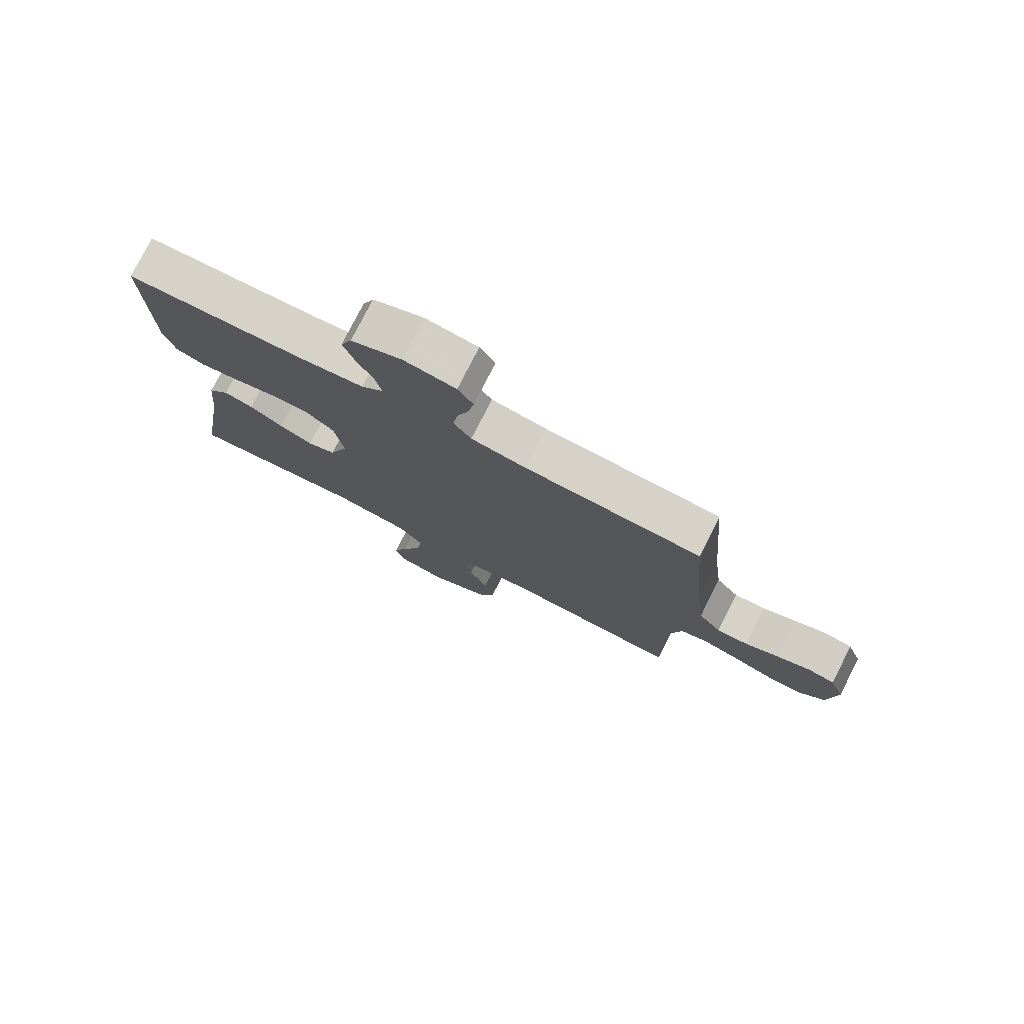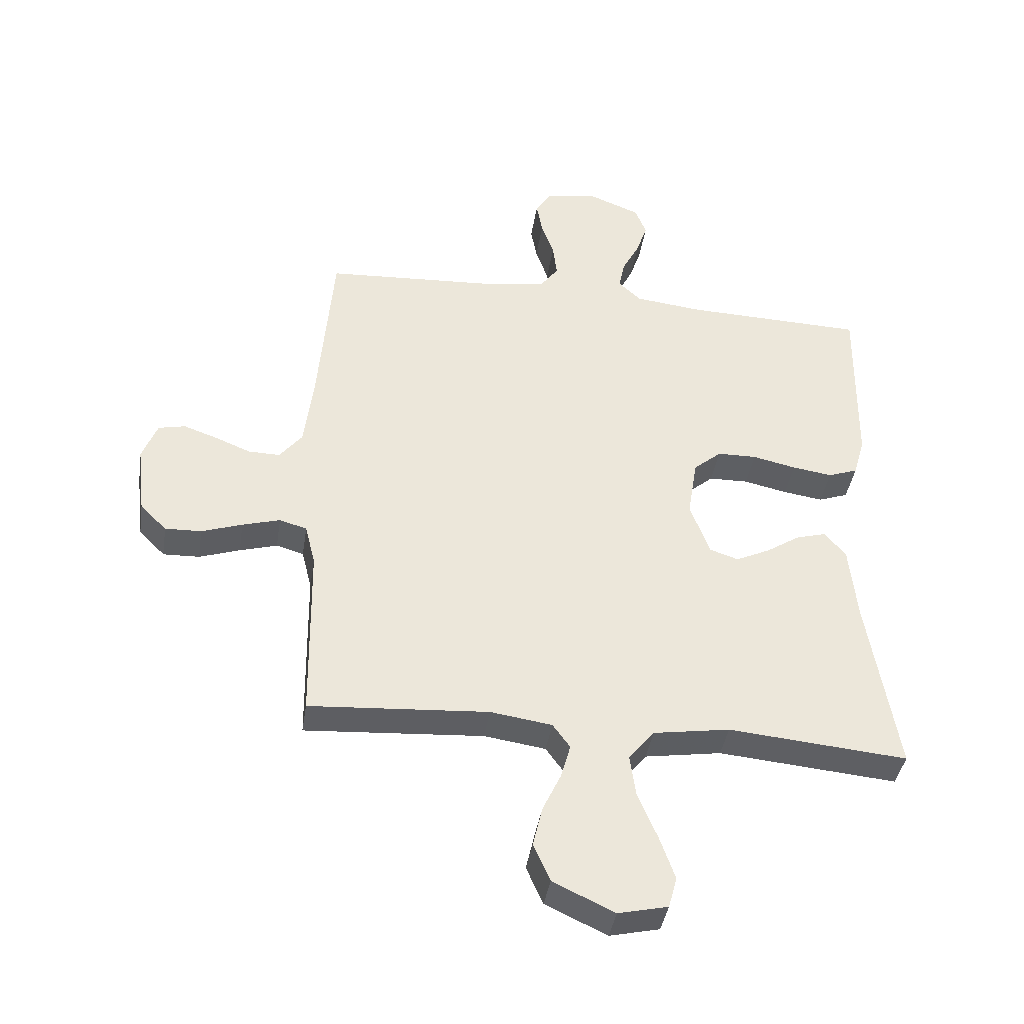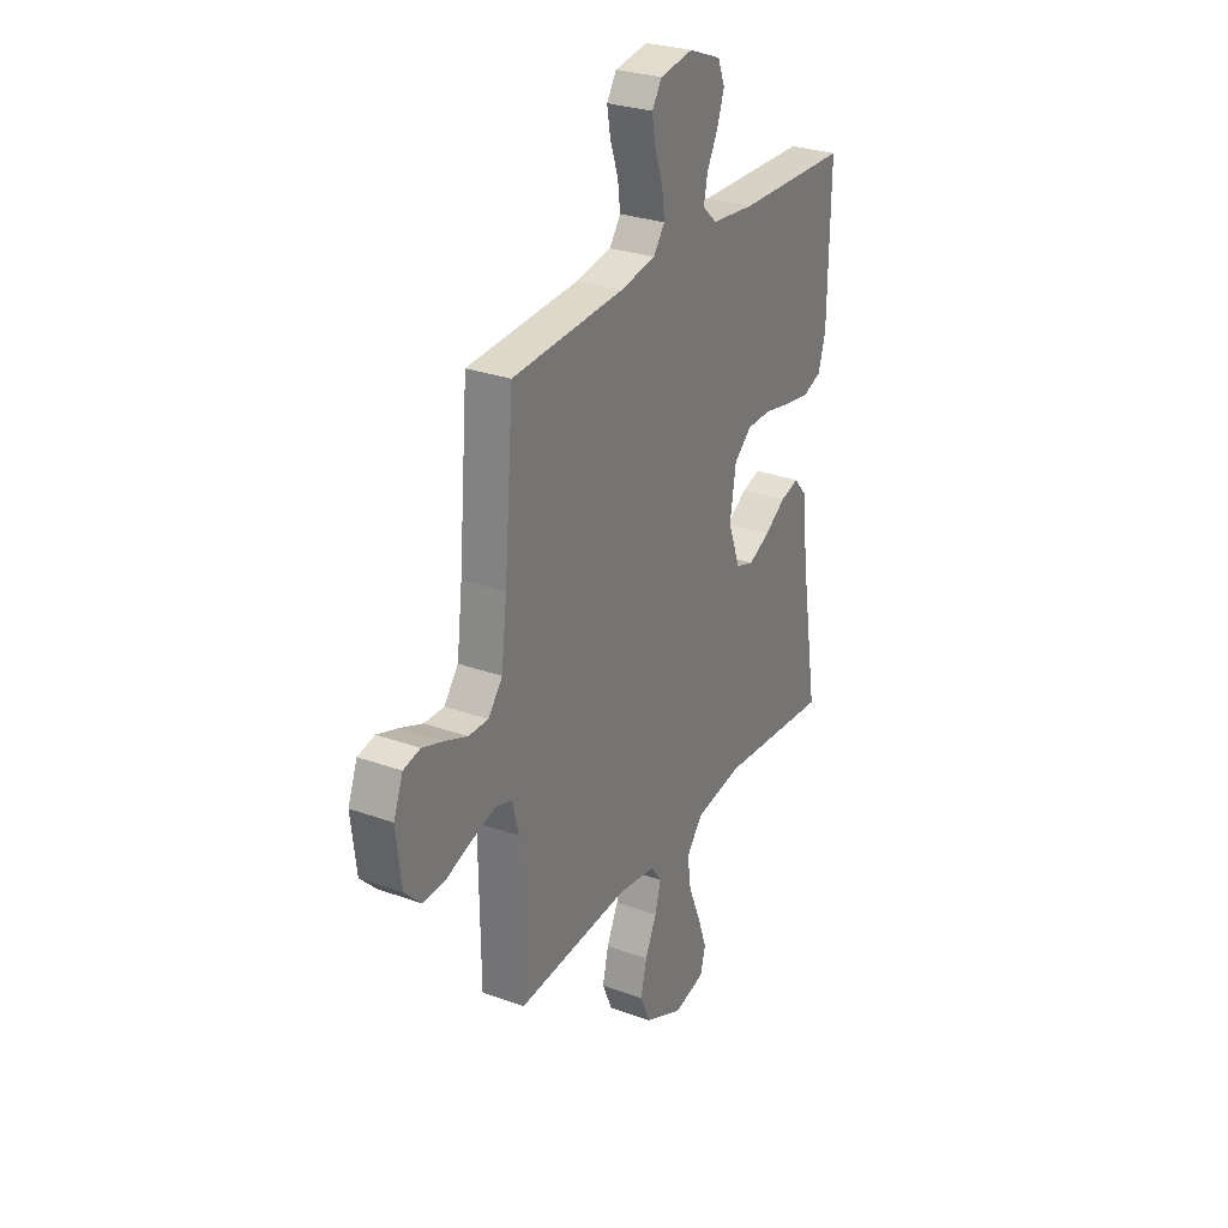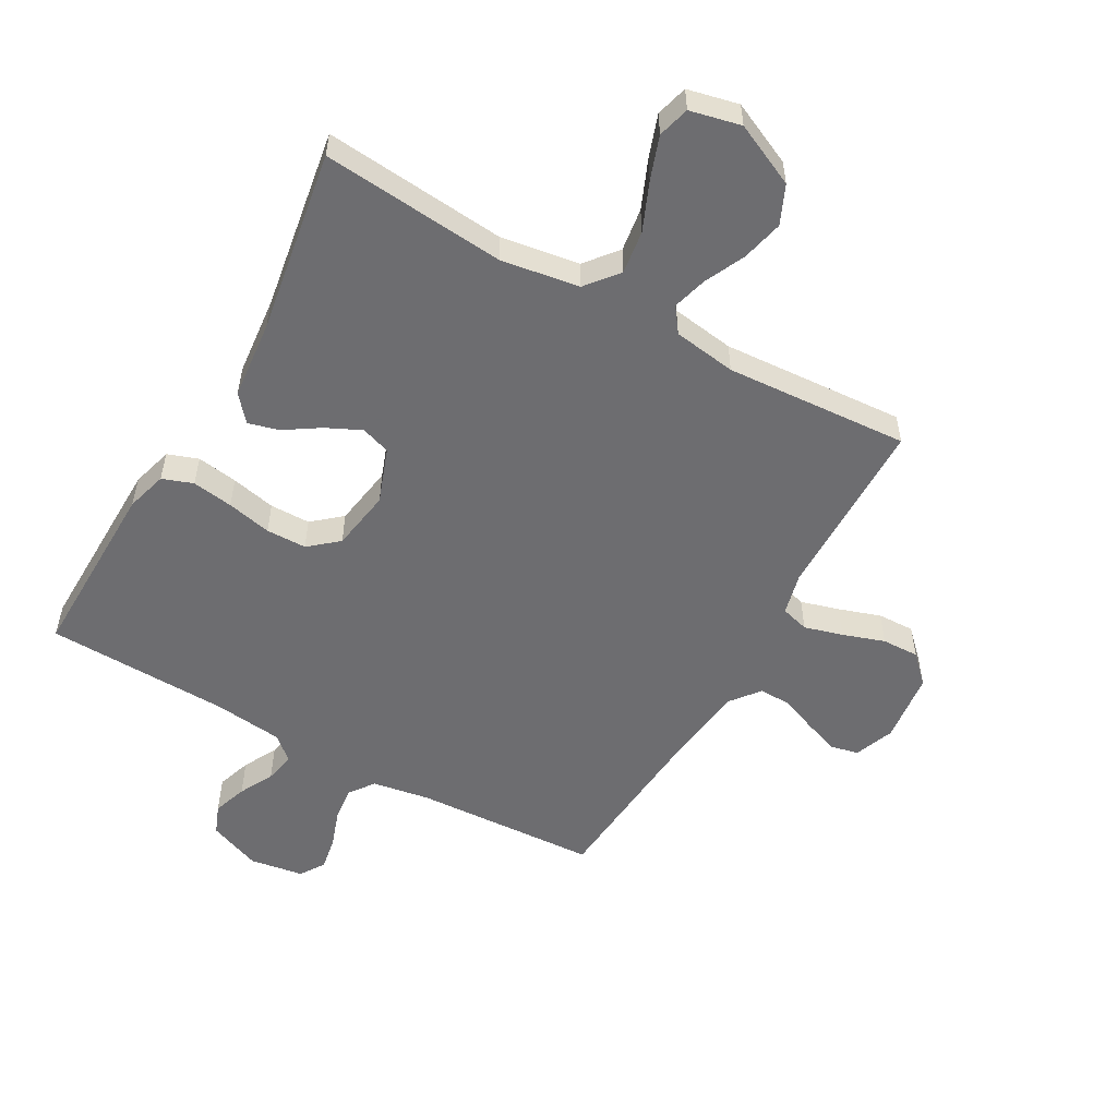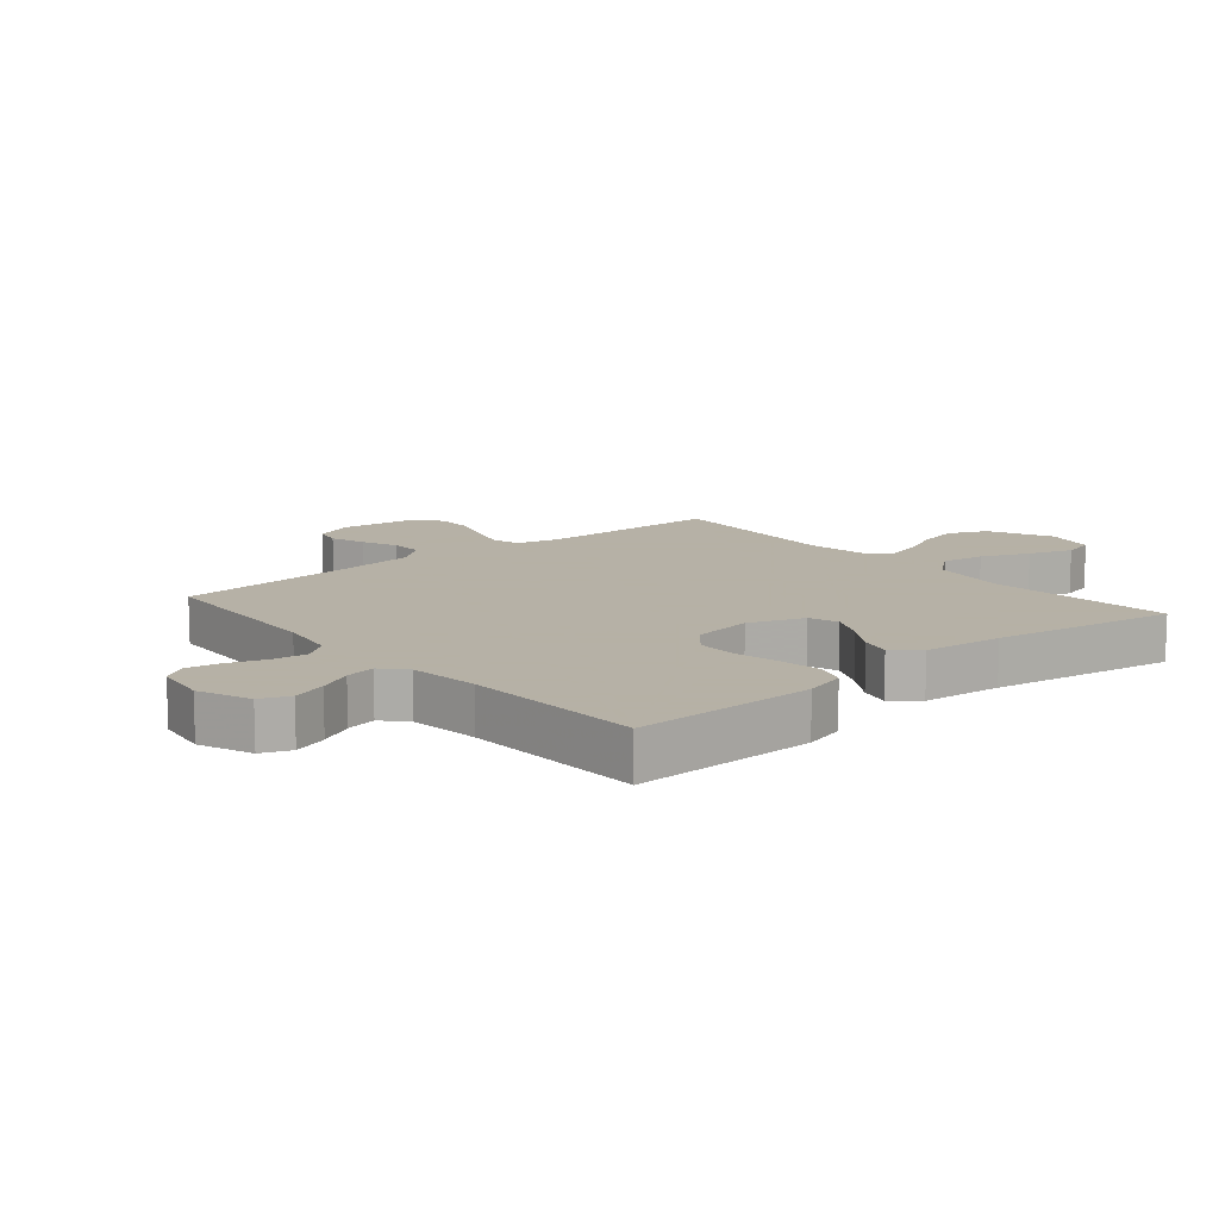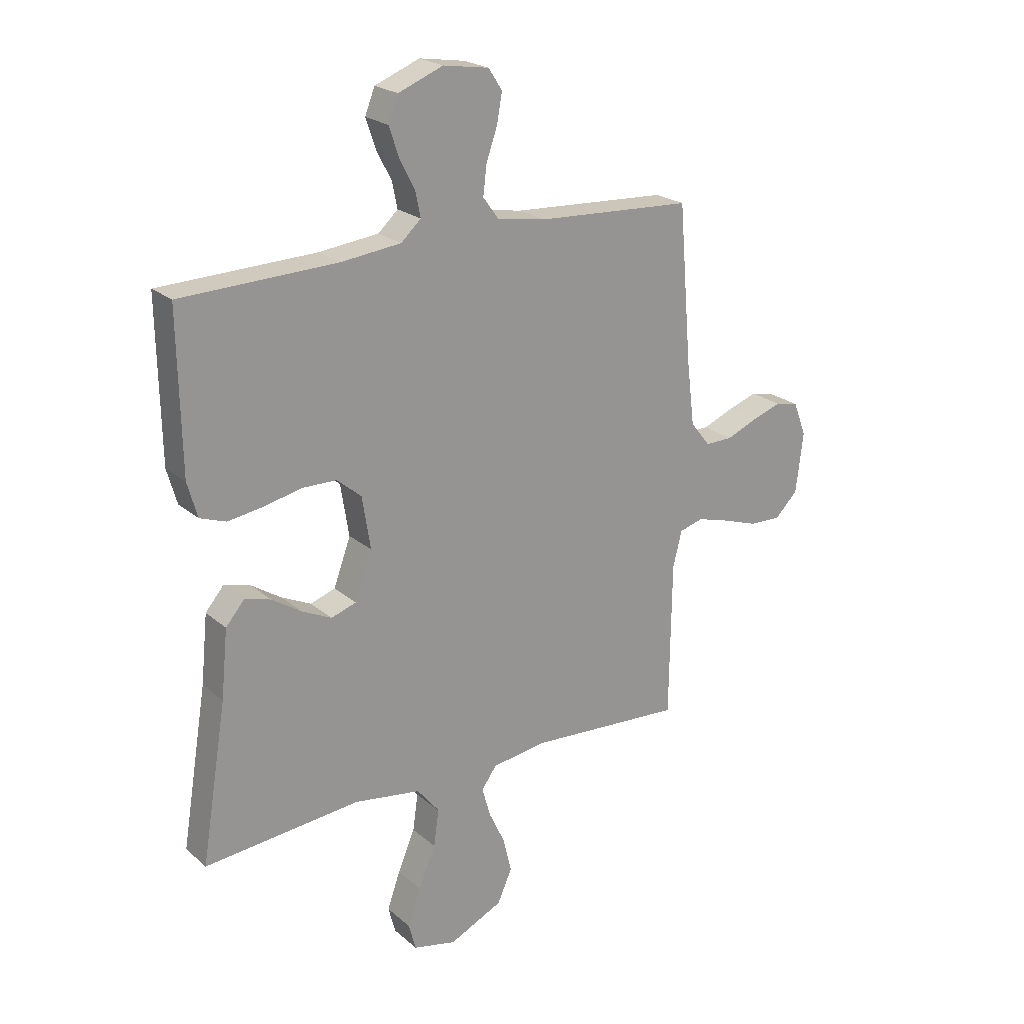
<metadata>
{"format":"obj","ext":"obj","renderer":"f3d","projection":"perspective","resolution":1024,"background":"white","views":[{"elev":77.4,"azim":-153.1,"up":"+Z"},{"elev":-40.1,"azim":-8.7,"up":"+Z"},{"elev":28.6,"azim":-61.5,"up":"+Z"},{"elev":-54.1,"azim":150.5,"up":"+Y"},{"elev":12.1,"azim":49.8,"up":"+Y"},{"elev":22.4,"azim":144.9,"up":"+Z"}]}
</metadata>
<code>
v 0.5 0.07 0.5
v 0.495 0.07 0.2
v 0.476 0.07 0.133
v 0.426 0.07 0.115
v 0.359 0.07 0.125
v 0.286 0.07 0.141
v 0.22 0.07 0.14
v 0.173 0.07 0.1
v 0.157 0.07 0
v 0.19 0.07 -0.09
v 0.238 0.07 -0.106
v 0.295 0.07 -0.079
v 0.352 0.07 -0.042
v 0.402 0.07 -0.028
v 0.438 0.07 -0.07
v 0.451 0.07 -0.2
v 0.5 0.07 -0.5
v 0.2 0.07 -0.473
v 0.072 0.07 -0.493
v 0.029 0.07 -0.546
v 0.039 0.07 -0.617
v 0.072 0.07 -0.695
v 0.097 0.07 -0.766
v 0.083 0.07 -0.818
v 0 0.07 -0.837
v -0.103 0.07 -0.789
v -0.131 0.07 -0.726
v -0.115 0.07 -0.658
v -0.084 0.07 -0.592
v -0.068 0.07 -0.535
v -0.097 0.07 -0.495
v -0.2 0.07 -0.48
v -0.5 0.07 -0.5
v -0.504 0.07 -0.2
v -0.521 0.07 -0.131
v -0.567 0.07 -0.118
v -0.63 0.07 -0.136
v -0.698 0.07 -0.159
v -0.759 0.07 -0.161
v -0.803 0.07 -0.117
v -0.817 0.07 0
v -0.792 0.07 0.065
v -0.747 0.07 0.075
v -0.69 0.07 0.055
v -0.631 0.07 0.031
v -0.578 0.07 0.03
v -0.54 0.07 0.078
v -0.525 0.07 0.2
v -0.5 0.07 0.5
v -0.2 0.07 0.517
v -0.106 0.07 0.533
v -0.076 0.07 0.574
v -0.083 0.07 0.63
v -0.104 0.07 0.69
v -0.114 0.07 0.746
v -0.088 0.07 0.786
v 0 0.07 0.8
v 0.086 0.07 0.766
v 0.105 0.07 0.718
v 0.086 0.07 0.662
v 0.057 0.07 0.606
v 0.047 0.07 0.557
v 0.085 0.07 0.522
v 0.2 0.07 0.509
v 0.5 0 0.5
v 0.495 0 0.2
v 0.476 0 0.133
v 0.426 0 0.115
v 0.359 0 0.125
v 0.286 0 0.141
v 0.22 0 0.14
v 0.173 0 0.1
v 0.157 0 0
v 0.19 0 -0.09
v 0.238 0 -0.106
v 0.295 0 -0.079
v 0.352 0 -0.042
v 0.402 0 -0.028
v 0.438 0 -0.07
v 0.451 0 -0.2
v 0.5 0 -0.5
v 0.2 0 -0.473
v 0.072 0 -0.493
v 0.029 0 -0.546
v 0.039 0 -0.617
v 0.072 0 -0.695
v 0.097 0 -0.766
v 0.083 0 -0.818
v 0 0 -0.837
v -0.103 0 -0.789
v -0.131 0 -0.726
v -0.115 0 -0.658
v -0.084 0 -0.592
v -0.068 0 -0.535
v -0.097 0 -0.495
v -0.2 0 -0.48
v -0.5 0 -0.5
v -0.504 0 -0.2
v -0.521 0 -0.131
v -0.567 0 -0.118
v -0.63 0 -0.136
v -0.698 0 -0.159
v -0.759 0 -0.161
v -0.803 0 -0.117
v -0.817 0 0
v -0.792 0 0.065
v -0.747 0 0.075
v -0.69 0 0.055
v -0.631 0 0.031
v -0.578 0 0.03
v -0.54 0 0.078
v -0.525 0 0.2
v -0.5 0 0.5
v -0.2 0 0.517
v -0.106 0 0.533
v -0.076 0 0.574
v -0.083 0 0.63
v -0.104 0 0.69
v -0.114 0 0.746
v -0.088 0 0.786
v 0 0 0.8
v 0.086 0 0.766
v 0.105 0 0.718
v 0.086 0 0.662
v 0.057 0 0.606
v 0.047 0 0.557
v 0.085 0 0.522
v 0.2 0 0.509
f 59 60 61
f 58 59 61
f 57 58 61
f 56 57 61
f 55 56 61
f 54 55 61
f 53 54 61
f 52 53 61 62
f 51 52 62 63
f 48 49 50
f 51 63 64
f 50 51 64
f 48 50 64
f 47 48 64
f 43 44 45
f 42 43 45
f 41 42 45
f 40 41 45
f 39 40 45
f 38 39 45
f 37 38 45
f 36 37 45 46
f 47 64 1
f 46 47 1
f 36 46 1
f 35 36 1
f 27 28 29
f 26 27 29
f 25 26 29
f 24 25 29
f 23 24 29
f 22 23 29
f 21 22 29
f 20 21 29 30
f 19 20 30 31
f 16 17 18
f 19 31 32
f 18 19 32
f 16 18 32
f 15 16 32
f 14 15 32
f 13 14 32
f 12 13 32
f 4 5 6
f 3 4 6
f 2 3 6
f 1 2 6
f 1 6 7
f 1 7 8
f 35 1 8
f 34 35 8
f 11 12 32 33
f 10 11 33 34
f 34 8 9
f 9 10 34
f 125 124 123
f 125 123 122
f 125 122 121
f 125 121 120
f 125 120 119
f 125 119 118
f 125 118 117
f 126 125 117 116
f 127 126 116 115
f 114 113 112
f 128 127 115
f 128 115 114
f 128 114 112
f 128 112 111
f 109 108 107
f 109 107 106
f 109 106 105
f 109 105 104
f 109 104 103
f 109 103 102
f 109 102 101
f 110 109 101 100
f 65 128 111
f 65 111 110
f 65 110 100
f 65 100 99
f 93 92 91
f 93 91 90
f 93 90 89
f 93 89 88
f 93 88 87
f 93 87 86
f 93 86 85
f 94 93 85 84
f 95 94 84 83
f 82 81 80
f 96 95 83
f 96 83 82
f 96 82 80
f 96 80 79
f 96 79 78
f 96 78 77
f 96 77 76
f 70 69 68
f 70 68 67
f 70 67 66
f 70 66 65
f 71 70 65
f 72 71 65
f 72 65 99
f 72 99 98
f 97 96 76 75
f 98 97 75 74
f 73 72 98
f 98 74 73
f 1 65 66 2
f 2 66 67 3
f 3 67 68 4
f 4 68 69 5
f 5 69 70 6
f 6 70 71 7
f 7 71 72 8
f 8 72 73 9
f 9 73 74 10
f 10 74 75 11
f 11 75 76 12
f 12 76 77 13
f 13 77 78 14
f 14 78 79 15
f 15 79 80 16
f 16 80 81 17
f 17 81 82 18
f 18 82 83 19
f 19 83 84 20
f 20 84 85 21
f 21 85 86 22
f 22 86 87 23
f 23 87 88 24
f 24 88 89 25
f 25 89 90 26
f 26 90 91 27
f 27 91 92 28
f 28 92 93 29
f 29 93 94 30
f 30 94 95 31
f 31 95 96 32
f 32 96 97 33
f 33 97 98 34
f 34 98 99 35
f 35 99 100 36
f 36 100 101 37
f 37 101 102 38
f 38 102 103 39
f 39 103 104 40
f 40 104 105 41
f 41 105 106 42
f 42 106 107 43
f 43 107 108 44
f 44 108 109 45
f 45 109 110 46
f 46 110 111 47
f 47 111 112 48
f 48 112 113 49
f 49 113 114 50
f 50 114 115 51
f 51 115 116 52
f 52 116 117 53
f 53 117 118 54
f 54 118 119 55
f 55 119 120 56
f 56 120 121 57
f 57 121 122 58
f 58 122 123 59
f 59 123 124 60
f 60 124 125 61
f 61 125 126 62
f 62 126 127 63
f 63 127 128 64
f 64 128 65 1

</code>
